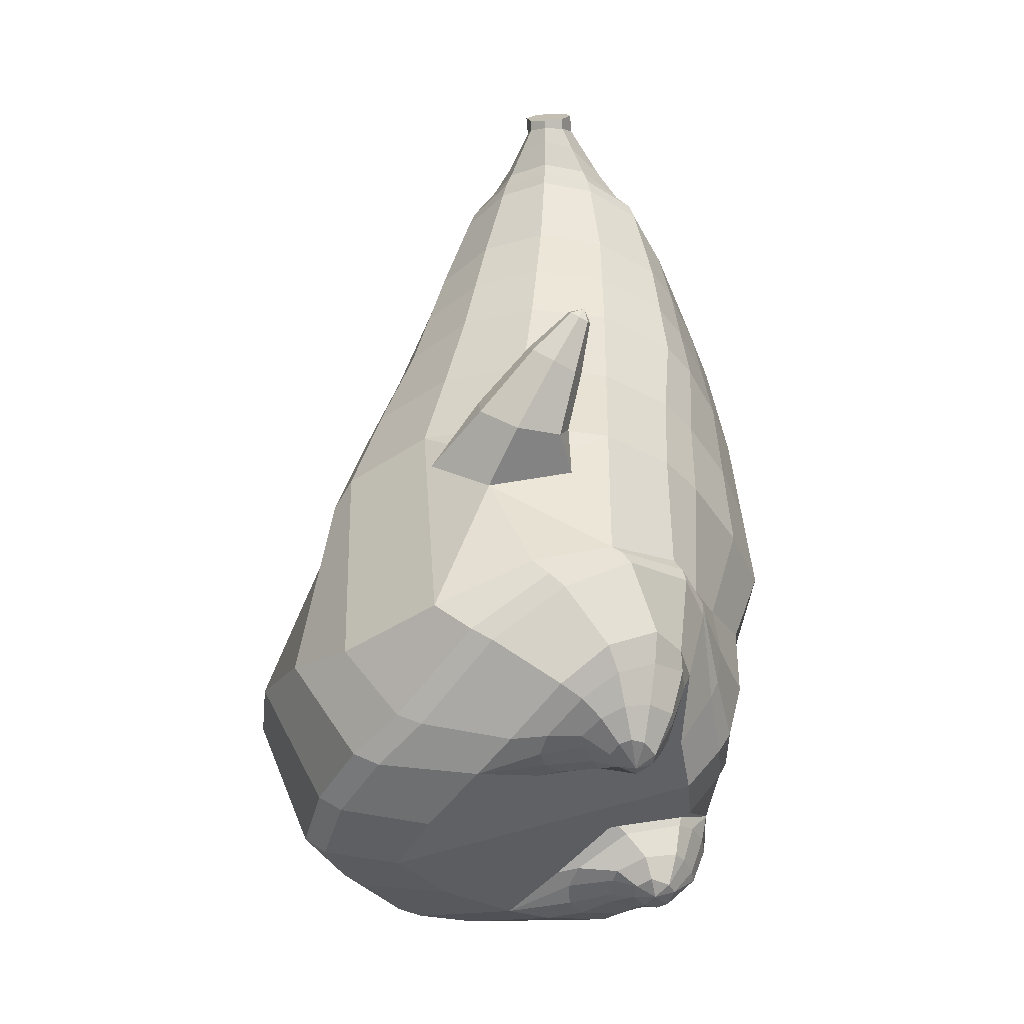
<metadata>
{"format":"obj","ext":"obj","renderer":"f3d","projection":"perspective","resolution":1024,"background":"white","views":[{"elev":-44.2,"azim":-82.5,"up":"+Y"}]}
</metadata>
<code>
o korok
v 0 -0.7604 0.3387
v 0 0.5647 0.4091
v -0.2329 -0.6672 0.363
v -0.2624 0.5736 0.3627
v -0.3023 -0.6627 0.3518
v -0.3536 0.6317 0.3145
v -0.39 -0.6836 0.3113
v -0.4419 0.6299 0.2212
v -0.4275 -0.7389 0.2207
v -0.48 0.6287 0.1186
v -0.395 -0.7961 0.1258
v -0.4419 0.6472 0.01774
v -0.3023 -0.8446 0.0181
v -0.3536 0.6648 -0.07397
v -0.2329 -0.8676 -0.05498
v -0.2624 0.6156 -0.1313
v -0 -0.8933 -0.2484
v -0 0.6147 -0.1785
v 0 0.4491 0.4474
v -0.2452 0.4544 0.3844
v -0.3246 0.4576 0.3473
v -0.4157 0.467 0.2365
v -0.45 0.4781 0.1058
v -0.4157 0.4892 -0.02489
v -0.3246 0.4986 -0.1357
v -0.2452 0.5018 -0.1727
v -0 0.5071 -0.2357
v 0 0.1913 0.4829
v -0.2452 0.1972 0.4134
v -0.3182 0.2009 0.3697
v -0.4157 0.2121 0.2387
v -0.45 0.2252 0.08432
v -0.4157 0.2383 -0.07011
v -0.3182 0.2495 -0.201
v -0.2452 0.2532 -0.2448
v -0 0.2595 -0.3192
v 0 -0.2216 0.513
v -0.2724 -0.1945 0.4047
v -0.3536 -0.192 0.3513
v -0.4953 -0.1835 0.0496
v -0.3536 -0.1596 -0.3151
v -0.2724 -0.155 -0.3661
v -0 -0.141 -0.4442
v -0.1631 -0.7069 0.315
v -0.09483 -0.767 0.1808
v -0.1631 -0.8295 0.05446
v 0 -0.5209 0.4584
v -0.2724 -0.484 0.3882
v -0.3536 -0.4696 0.3513
v -0.5225 -0.5933 0.08786
v -0.3986 -0.6734 -0.2928
v -0.3147 -0.6303 -0.4118
v -0 -0.5219 -0.5517
v 0 -0.6781 0.4057
v -0.2588 -0.5373 0.3995
v -0.3359 -0.509 0.3728
v -0.4488 -0.5524 0.2721
v -0.4945 -0.6411 0.147
v -0.4666 -0.7348 0.004928
v -0.3359 -0.8167 -0.1492
v -0.2588 -0.8457 -0.2441
v -0 -0.853 -0.3984
v 0 -0.6377 0.4297
v -0.2656 -0.512 0.4007
v -0.3447 -0.4871 0.3666
v -0.4604 -0.5327 0.2542
v -0.5122 -0.6198 0.1196
v -0.4824 -0.7167 -0.03331
v -0.3447 -0.797 -0.1951
v -0.2656 -0.8202 -0.293
v -0 -0.817 -0.4408
v -0.278 -0.7967 0.3258
v -0.3183 -0.802 0.2866
v -0.334 -0.8136 0.2404
v -0.3183 -0.8258 0.193
v -0.278 -0.8326 0.1519
v -0.1725 -0.8311 0.1758
v -0.1725 -0.8011 0.2979
v -0.1548 -0.8151 0.2365
v -0.2704 -0.8544 0.2694
v -0.2814 -0.8536 0.2462
v -0.2704 -0.853 0.2215
v -0.2392 -0.852 0.2015
v -0.1766 -0.8543 0.2448
v -0.2977 -0.7106 0.3518
v -0.2977 -0.8409 0.08706
v -0.3605 -0.8081 0.1618
v -0.3844 -0.7718 0.234
v -0.1631 -0.8236 0.09689
v -0.3605 -0.737 0.3029
v -0.1631 -0.7359 0.3091
v -0.1214 -0.7776 0.2009
v -0.201 -0.7974 0.3122
v -0.2486 -0.7944 0.3252
v -0.201 -0.8338 0.1638
v -0.2486 -0.8349 0.1531
v -0.2017 -0.8544 0.2787
v -0.2298 -0.854 0.2872
v -0.2155 -0.8717 0.248
v -0.2017 -0.8528 0.2129
v -0.2511 -0.7139 0.3512
v -0.2037 -0.718 0.3342
v -0.2037 -0.837 0.072
v -0.2511 -0.8462 0.06819
v -0.1165 -0.7405 0.3335
v -0.1362 0.5513 0.3938
v -0.1226 0.4513 0.4209
v -0.1226 0.1936 0.4556
v -0.1362 -0.2184 0.4745
v -0.1362 -0.5277 0.4262
v -0.1294 -0.6409 0.4002
v -0.1328 -0.6072 0.4154
v -0.1165 -0.8899 -0.1689
v -0.1362 0.5989 -0.1656
v -0.1226 0.5049 -0.2092
v -0.1226 0.2568 -0.287
v -0.1362 -0.1475 -0.4091
v -0.1573 -0.5512 -0.5122
v -0.1294 -0.8488 -0.3417
v -0.1328 -0.8162 -0.3867
v -0.5282 -0.3859 0.004588
v -0.6284 -0.3348 0.07411
v -0.5432 -0.1802 0.08974
v -0.6313 -0.2814 0.000804
v -0.6126 -0.235 -0.005589
v -0.5605 -0.2815 0.1674
v -0.5856 -0.3214 0.1536
v -0.7024 -0.1948 0.1151
v -0.6804 -0.162 0.104
v -0.6955 -0.2252 0.1552
v -0.6206 -0.1465 0.1514
v -0.6306 -0.2033 0.2021
v -0.6625 -0.2279 0.1937
v -0.7346 -0.1322 0.195
v -0.7238 -0.1172 0.1902
v -0.7298 -0.1424 0.2109
v -0.6984 -0.1098 0.2089
v -0.7034 -0.1339 0.2294
v -0.7183 -0.1455 0.2264
v -0.7259 -0.1146 0.221
v -0.5826 -0.1968 0.02272
v -0.6505 -0.1474 0.1205
v -0.7044 -0.1062 0.1987
v -0.4731 -0.2541 0.147
v -0.5428 -0.2325 0.1505
v -0.6181 -0.1749 0.185
v -0.6932 -0.1154 0.2203
v -0.4964 -0.3396 0.1657
v -0.1362 -0.4224 0.4167
v 0 -0.3741 0.46
v -0.4646 -0.5209 0.2373
v -0.4559 -0.2021 0.2385
v -0.5297 -0.3185 -0.1116
v -0.4897 -0.2302 -0.05962
v -0.4628 -0.1659 -0.141
v -0.5091 -0.6732 -0.1004
v 0.2329 -0.6672 0.363
v 0.2474 0.6091 0.3789
v 0.3023 -0.6627 0.3518
v 0.3386 0.6203 0.3336
v 0.39 -0.6836 0.3113
v 0.4293 0.6308 0.2386
v 0.4275 -0.7388 0.2207
v 0.4614 0.6312 0.1188
v 0.395 -0.7961 0.1258
v 0.3023 -0.8446 0.0181
v 0.3386 0.6567 -0.09473
v 0.2329 -0.8676 -0.05498
v 0.2474 0.6533 -0.1412
v 0.2452 0.4544 0.3844
v 0.3246 0.4576 0.3473
v 0.4157 0.467 0.2365
v 0.45 0.4781 0.1058
v 0.4157 0.4892 -0.02489
v 0.3246 0.4986 -0.1357
v 0.2452 0.5018 -0.1727
v 0.2452 0.1972 0.4134
v 0.3182 0.2009 0.3697
v 0.4157 0.2121 0.2387
v 0.45 0.2252 0.08432
v 0.4157 0.2383 -0.07011
v 0.3182 0.2495 -0.201
v 0.2452 0.2532 -0.2448
v 0.2724 -0.1945 0.4047
v 0.3536 -0.192 0.3513
v 0.4953 -0.1835 0.0496
v 0.3536 -0.1596 -0.3151
v 0.2724 -0.155 -0.3661
v 0.1631 -0.7069 0.315
v 0.09482 -0.767 0.1808
v 0.1631 -0.8295 0.05446
v 0.2724 -0.484 0.3882
v 0.3536 -0.4696 0.3513
v 0.5225 -0.5933 0.08786
v 0.3986 -0.6734 -0.2928
v 0.3147 -0.6303 -0.4118
v 0.2588 -0.5373 0.3995
v 0.3359 -0.509 0.3728
v 0.4488 -0.5524 0.2721
v 0.4945 -0.6411 0.147
v 0.4666 -0.7348 0.004928
v 0.3359 -0.8167 -0.1492
v 0.2588 -0.8457 -0.2441
v 0.2656 -0.512 0.4007
v 0.3447 -0.4871 0.3666
v 0.4604 -0.5327 0.2542
v 0.5122 -0.6198 0.1196
v 0.4824 -0.7167 -0.03331
v 0.3447 -0.797 -0.1951
v 0.2656 -0.8202 -0.293
v 0.278 -0.7967 0.3258
v 0.3183 -0.802 0.2866
v 0.334 -0.8136 0.2403
v 0.3183 -0.8258 0.193
v 0.278 -0.8325 0.1519
v 0.1725 -0.8311 0.1758
v 0.1725 -0.8011 0.2979
v 0.1548 -0.8151 0.2365
v 0.2705 -0.8544 0.2693
v 0.2814 -0.8536 0.2462
v 0.2705 -0.853 0.2215
v 0.2392 -0.852 0.2015
v 0.1767 -0.8544 0.2448
v 0.2977 -0.7106 0.3518
v 0.2977 -0.8409 0.08705
v 0.3605 -0.8081 0.1618
v 0.3844 -0.7718 0.234
v 0.1631 -0.8236 0.09689
v 0.3605 -0.737 0.3029
v 0.1631 -0.7359 0.3091
v 0.1214 -0.7776 0.2009
v 0.201 -0.7974 0.3122
v 0.2486 -0.7944 0.3252
v 0.201 -0.8338 0.1638
v 0.2486 -0.8349 0.1531
v 0.2017 -0.8545 0.2787
v 0.2299 -0.8541 0.2872
v 0.2156 -0.8717 0.248
v 0.2017 -0.8528 0.2129
v 0.2511 -0.7139 0.3512
v 0.2037 -0.718 0.3342
v 0.2037 -0.837 0.072
v 0.2511 -0.8462 0.06819
v 0.1165 -0.7405 0.3335
v 0.1362 0.5952 0.3975
v 0.1226 0.4513 0.4209
v 0.1226 0.1936 0.4556
v 0.1362 -0.2184 0.4745
v 0.1362 -0.5277 0.4262
v 0.1294 -0.6409 0.4002
v 0.1328 -0.6072 0.4154
v 0.1165 -0.8899 -0.1689
v 0.1362 0.6428 -0.1619
v 0.1226 0.5049 -0.2092
v 0.1226 0.2568 -0.287
v 0.1362 -0.1475 -0.4091
v 0.1573 -0.5512 -0.5122
v 0.1294 -0.8488 -0.3417
v 0.1328 -0.8162 -0.3867
v 0.5282 -0.3859 0.004587
v 0.6284 -0.3348 0.07411
v 0.5432 -0.1802 0.08974
v 0.6313 -0.2814 0.000804
v 0.6126 -0.235 -0.005589
v 0.5605 -0.2815 0.1674
v 0.5856 -0.3214 0.1536
v 0.7024 -0.1948 0.1151
v 0.6804 -0.162 0.104
v 0.6955 -0.2252 0.1552
v 0.6206 -0.1465 0.1514
v 0.6306 -0.2033 0.2021
v 0.6625 -0.2279 0.1937
v 0.7346 -0.1322 0.195
v 0.7238 -0.1172 0.1902
v 0.7298 -0.1424 0.2109
v 0.6984 -0.1098 0.2089
v 0.7034 -0.1339 0.2294
v 0.7183 -0.1455 0.2264
v 0.7259 -0.1146 0.221
v 0.5826 -0.1968 0.02272
v 0.6506 -0.1474 0.1205
v 0.7044 -0.1062 0.1987
v 0.4731 -0.2541 0.147
v 0.5428 -0.2325 0.1505
v 0.6181 -0.1749 0.185
v 0.6932 -0.1154 0.2203
v 0.4964 -0.3396 0.1657
v 0.1362 -0.4224 0.4167
v 0.4646 -0.5209 0.2373
v 0.4559 -0.2021 0.2385
v 0.5297 -0.3185 -0.1116
v 0.4897 -0.2302 -0.05962
v 0.4628 -0.1659 -0.141
v 0.5091 -0.6732 -0.1004
v -0.2036 0.6578 0.007561
v -0.1386 0.6483 0.1203
v -0.2036 0.6387 0.233
v 0.05122 0.6316 0.3166
v -0.01378 0.6399 0.2184
v -0.06378 0.6483 0.1203
v -0.01378 0.6566 0.02215
v 0.05122 0.665 -0.07599
v -0.4619 0.6802 0.207
v -0.3736 0.6841 0.277
v -0.495 0.6775 0.1228
v -0.4619 0.6944 0.04023
v -0.3736 0.71 -0.02811
v -0.2986 0.6897 0.2107
v -0.2986 0.7044 0.0382
v -0.2586 0.697 0.1244
v -0.4932 0.7281 0.1868
v -0.4067 0.7387 0.2383
v -0.5236 0.7279 0.1271
v -0.4932 0.7382 0.06821
v -0.4067 0.7573 0.0192
v -0.3469 0.7536 0.1844
v -0.3469 0.7629 0.07486
v -0.315 0.7638 0.1301
v 0.3861 0.732 0.2909
v 0.3277 0.7299 0.3158
v 0.4642 0.7384 0.2164
v 0.4916 0.7458 0.1286
v 0.4642 0.7533 0.04073
v 0.3861 0.7596 -0.03374
v 0.3277 0.7617 -0.05863
v 0.2591 0.7621 -0.0622
v 0.2591 0.7296 0.3194
v 0.2015 0.7578 -0.01273
v 0.2015 0.7338 0.2699
v 0.1727 0.7398 0.1992
v 0.1547 0.7458 0.1286
v 0.1727 0.7518 0.05793
v 0.4556 0.8117 0.2364
v 0.4225 0.8254 0.2532
v 0.4898 0.7946 0.1991
v 0.5153 0.7932 0.1326
v 0.4898 0.8058 0.06732
v 0.4556 0.829 0.03347
v 0.4225 0.8453 0.01919
v 0.3751 0.8671 0.0188
v 0.3751 0.8468 0.2573
v 0.3425 0.8793 0.05097
v 0.3425 0.8643 0.2276
v 0.5729 0.9581 0.1799
v 0.5949 0.9472 0.1457
v 0.5729 0.9637 0.1139
v 0.5572 0.989 0.18
v 0.5409 0.9998 0.1502
v 0.5572 0.9942 0.119
v -0.3636 0.6882 -0.06062
v -0.2586 0.6813 0.02091
v -0.2586 0.664 0.2238
v -0.3636 0.6571 0.3054
v -0.4519 0.6548 0.2164
v -0.488 0.6531 0.1207
v -0.1986 0.6727 0.1224
v -0.4519 0.671 0.02667
v 0.1102 0.6595 0.2768
v 0.07219 0.6655 0.2063
v 0.3477 0.6563 0.3151
v 0.1872 0.6914 -0.09764
v 0.2716 0.6916 -0.09995
v 0.04844 0.6727 0.1224
v 0.07219 0.6798 0.03846
v 0.3477 0.689 -0.0704
v 0.4293 0.6511 0.000701
v 0.1102 0.6858 -0.03203
v 0.2716 0.6538 0.3447
v 0.1872 0.6539 0.3424
v -0.5217 0.7719 0.1678
v -0.4866 0.8049 0.1855
v -0.5379 0.7592 0.1297
v -0.5217 0.7781 0.0943
v -0.4866 0.8136 0.08242
v -0.4534 0.8386 0.1722
v -0.4534 0.8447 0.1012
v -0.4413 0.8534 0.1377
v -0.5398 0.7857 0.169
v -0.5223 0.8187 0.1867
v -0.5479 0.773 0.1309
v -0.5398 0.7919 0.09548
v -0.5223 0.8274 0.08359
v -0.5057 0.8524 0.1734
v -0.5057 0.8585 0.1024
v -0.4996 0.8672 0.1389
v 0.3261 0.883 0.09581
v 0.2685 0.9561 0.182
v 0.2685 0.9621 0.1114
v 0.3515 0.9219 0.1294
v 0.3515 0.9195 0.1575
v 0.291 0.9737 0.1608
v 0.291 0.9759 0.1353
v 0.2389 0.9408 0.1338
v 0.2389 0.9389 0.1563
v 0.4349 0.9474 0.1457
v 0.2769 0.8483 0.1495
v 0.2769 0.8504 0.1252
v 0.3261 0.8755 0.184
v 0.297 0.923 0.1037
v 0.321 0.9459 0.1592
v 0.321 0.9482 0.1322
v 0.2969 0.9162 0.1831
v 0.2582 0.8963 0.1295
v 0.2582 0.8943 0.1531
v 0 -0.01516 0.4979
v -0.2588 -0.000248 0.4053
v -0.3359 0.002978 0.3567
v -0.4681 0.01913 0.06642
v -0.3359 0.04457 -0.2618
v -0.2588 0.0489 -0.3084
v -0 0.05924 -0.3819
v -0.1294 -0.01236 0.4651
v -0.1294 0.0546 -0.3494
v -0.4331 0.003996 0.2383
v -0.4363 0.03509 -0.1059
v 0.2588 -0.000248 0.4053
v 0.3359 0.002978 0.3567
v 0.4681 0.01913 0.06642
v 0.3359 0.04457 -0.2618
v 0.2588 0.0489 -0.3084
v 0.1294 -0.01236 0.4651
v 0.1294 0.0546 -0.3494
v 0.4331 0.003996 0.2383
v 0.4363 0.03509 -0.1059
v 0 0.3202 0.4651
v -0.2452 0.3258 0.3989
v -0.3214 0.3293 0.3585
v -0.4157 0.3395 0.2376
v -0.45 0.3517 0.09507
v -0.4157 0.3638 -0.0475
v -0.3214 0.3741 -0.1684
v -0.2452 0.3775 -0.2087
v -0 0.3833 -0.2775
v -0.1226 0.3225 0.4382
v -0.1226 0.3808 -0.2481
v 0.2452 0.3258 0.3989
v 0.3214 0.3293 0.3585
v 0.4157 0.3395 0.2376
v 0.45 0.3517 0.09507
v 0.4157 0.3638 -0.0475
v 0.3214 0.3741 -0.1684
v 0.2452 0.3775 -0.2087
v 0.1226 0.3225 0.4382
v 0.1226 0.3808 -0.2481
f 107 106 4 20
f 20 4 6 21
f 21 6 8 22
f 22 8 10 23
f 23 10 12 24
f 24 12 14 25
f 25 14 16 26
f 115 114 18 27
f 435 115 27 433
f 431 25 26 432
f 430 24 25 431
f 429 23 24 430
f 428 22 23 429
f 427 21 22 428
f 426 20 21 427
f 434 107 20 426
f 412 108 29 406
f 406 29 30 407
f 407 30 31 414
f 414 31 32 408
f 408 32 33 415
f 415 33 34 409
f 409 34 35 410
f 413 116 36 411
f 118 117 43 53
f 51 41 42 52
f 156 155 41 51
f 40 144 152
f 48 38 39 49
f 110 149 48
f 76 96 83
f 112 110 48 64
f 64 48 49 65
f 65 49 151 66
f 66 151 50 67
f 67 50 156 68
f 68 156 51 69
f 69 51 52 70
f 120 118 53 71
f 113 119 62 17
f 13 60 61 15
f 11 59 60 13
f 9 58 59 11
f 7 57 58 9
f 5 56 57 7
f 3 55 56 5
f 105 111 55 3
f 119 120 71 62
f 60 69 70 61
f 59 68 69 60
f 58 67 68 59
f 57 66 67 58
f 56 65 66 57
f 55 64 65 56
f 111 112 64 55
f 72 73 80 98
f 95 77 100
f 88 87 75 74
f 85 90 73 72
f 78 93 97
f 92 91 78 79
f 87 86 76 75
f 89 92 79 77
f 90 88 74 73
f 100 84 99
f 94 72 98
f 73 74 81 80
f 103 89 77 95
f 74 75 82 81
f 101 85 72 94
f 75 76 83 82
f 79 78 97 84
f 86 104 96 76
f 77 79 84 100
f 91 102 93 78
f 3 5 85 101
f 98 80 99
f 80 81 99
f 81 82 99
f 82 83 99
f 84 97 99
f 17 1 105 3 44 45 46 15 113
f 7 9 88 90
f 46 45 92 89
f 11 13 86 87
f 45 44 91 92
f 13 15 104 86
f 5 7 90 85
f 9 11 87 88
f 15 46 89 103
f 44 3 102 91
f 97 98 99
f 83 100 99
f 101 102 3
f 103 104 15
f 103 95 96 104
f 83 96 95 100
f 94 98 97 93
f 93 102 101 94
f 54 63 112 111
f 1 54 111 105
f 63 47 110 112
f 47 150 149 110
f 405 28 108 412
f 425 19 107 434
f 19 2 106 107
f 61 70 120 119
f 15 61 119 113
f 70 52 118 120
f 52 42 117 118
f 410 35 116 413
f 432 26 115 435
f 26 16 114 115
f 154 153 125 141
f 121 148 127 122
f 144 40 123 145
f 124 125 153
f 126 127 148
f 122 127 133 130
f 146 131 137 147
f 141 125 129 142
f 125 124 128 129
f 145 123 131 146
f 127 126 132 133
f 124 122 130 128
f 137 143 135 140
f 133 132 138 139
f 128 130 136 134
f 130 133 139 136
f 142 129 135 143
f 129 128 134 135
f 135 134 140
f 138 147 137 140
f 139 138 140
f 134 136 140
f 136 139 140
f 131 142 143 137
f 123 141 142 131
f 40 154 141 123
f 126 145 146 132
f 132 146 147 138
f 151 121 50
f 40 155 154
f 153 121 122 124
f 148 144 145 126
f 48 149 109 38
f 149 150 37 109
f 151 152 144 148 121
f 49 39 152 151
f 121 153 154 155 156
f 50 121 156
f 246 170 158 245
f 170 171 160 158
f 171 172 162 160
f 172 173 164 162
f 173 174 366 164
f 174 175 167 366
f 175 176 169 167
f 254 27 18 253
f 444 433 27 254
f 441 442 176 175
f 440 441 175 174
f 439 440 174 173
f 438 439 173 172
f 437 438 172 171
f 436 437 171 170
f 443 436 170 246
f 421 416 177 247
f 416 417 178 177
f 417 423 179 178
f 423 418 180 179
f 418 424 181 180
f 424 419 182 181
f 419 420 183 182
f 422 411 36 255
f 257 53 43 256
f 195 196 188 187
f 294 195 187 293
f 186 290 283
f 192 193 185 184
f 249 192 288
f 215 222 235
f 251 204 192 249
f 204 205 193 192
f 205 206 289 193
f 206 207 194 289
f 207 208 294 194
f 208 209 195 294
f 209 210 196 195
f 259 71 53 257
f 252 17 62 258
f 166 168 203 202
f 165 166 202 201
f 163 165 201 200
f 161 163 200 199
f 159 161 199 198
f 157 159 198 197
f 244 157 197 250
f 258 62 71 259
f 202 203 210 209
f 201 202 209 208
f 200 201 208 207
f 199 200 207 206
f 198 199 206 205
f 197 198 205 204
f 250 197 204 251
f 211 237 219 212
f 234 239 216
f 227 213 214 226
f 224 211 212 229
f 217 236 232
f 231 218 217 230
f 226 214 215 225
f 228 216 218 231
f 229 212 213 227
f 239 238 223
f 233 237 211
f 212 219 220 213
f 242 234 216 228
f 213 220 221 214
f 240 233 211 224
f 214 221 222 215
f 218 223 236 217
f 225 215 235 243
f 216 239 223 218
f 230 217 232 241
f 157 240 224 159
f 237 238 219
f 219 238 220
f 220 238 221
f 221 238 222
f 223 238 236
f 17 252 168 191 190 189 157 244 1
f 161 229 227 163
f 191 228 231 190
f 165 226 225 166
f 190 231 230 189
f 166 225 243 168
f 159 224 229 161
f 163 227 226 165
f 168 242 228 191
f 189 230 241 157
f 236 238 237
f 222 238 239
f 240 157 241
f 242 168 243
f 242 243 235 234
f 222 239 234 235
f 233 232 236 237
f 232 233 240 241
f 54 250 251 63
f 1 244 250 54
f 63 251 249 47
f 47 249 288 150
f 405 421 247 28
f 425 443 246 19
f 19 246 245 2
f 203 258 259 210
f 168 252 258 203
f 210 259 257 196
f 196 257 256 188
f 420 422 255 183
f 442 444 254 176
f 176 254 253 169
f 292 280 264 291
f 260 261 266 287
f 283 284 262 186
f 263 291 264
f 265 287 266
f 261 269 272 266
f 285 286 276 270
f 280 281 268 264
f 264 268 267 263
f 284 285 270 262
f 266 272 271 265
f 263 267 269 261
f 276 279 274 282
f 272 278 277 271
f 267 273 275 269
f 269 275 278 272
f 281 282 274 268
f 268 274 273 267
f 274 279 273
f 277 279 276 286
f 278 279 277
f 273 279 275
f 275 279 278
f 270 276 282 281
f 262 270 281 280
f 186 262 280 292
f 265 271 285 284
f 271 277 286 285
f 289 194 260
f 186 292 293
f 291 263 261 260
f 287 265 284 283
f 192 184 248 288
f 288 248 37 150
f 289 260 287 283 290
f 193 289 290 185
f 260 294 293 292 291
f 194 294 260
f 302 18 114
f 351 350 307 309
f 359 358 329 330
f 308 310 318 316
f 353 352 308 304
f 355 354 303 305
f 356 351 309 310
f 357 355 305 306
f 354 353 304 303
f 352 356 310 308
f 350 357 306 307
f 314 313 372 373
f 309 307 315 317
f 307 306 314 315
f 305 303 311 313
f 310 309 317 318
f 304 308 316 312
f 306 305 313 314
f 303 304 312 311
f 328 332 386 342
f 360 162 321 319
f 362 361 326 325
f 363 359 330 331
f 364 363 331 332
f 366 365 324 323
f 361 367 328 326
f 367 364 332 328
f 369 368 320 327
f 162 164 322 321
f 368 360 319 320
f 365 362 325 324
f 358 369 327 329
f 164 366 323 322
f 398 343 347
f 325 326 340 339
f 327 320 334 341
f 320 319 333 334
f 326 328 342 340
f 319 321 335 333
f 329 327 341 343
f 321 322 336 335
f 330 329 343 398
f 322 323 337 336
f 323 324 338 337
f 391 392 388 393 394 387
f 324 325 339 338
f 336 337 346 345
f 404 402 387 394
f 337 338 346
f 338 339 346
f 342 386 349
f 339 340 349 346
f 341 334 344 347
f 334 333 344
f 340 342 349
f 333 335 344
f 343 341 347
f 335 336 345 344
f 14 12 357 350
f 297 296 356 352
f 8 6 353 354
f 12 10 355 357
f 296 295 351 356
f 10 8 354 355
f 6 297 352 353
f 295 14 350 351
f 298 245 369 358
f 167 169 362 365
f 158 160 360 368
f 245 158 368 369
f 302 301 364 367
f 253 302 367 361
f 366 167 365
f 301 300 363 364
f 300 299 359 363
f 169 253 361 362
f 160 162 360
f 299 298 358 359
f 376 374 382 384
f 311 312 371 370
f 316 318 377 375
f 317 315 374 376
f 315 314 373 374
f 313 311 370 372
f 318 317 376 377
f 312 316 375 371
f 374 373 381 382
f 372 370 378 380
f 377 376 384 385
f 371 375 383 379
f 373 372 380 381
f 370 371 379 378
f 375 377 385 383
f 379 383 385 384 382 381 380 378
f 401 399 388 392
f 400 390 389 401
f 402 400 391 387
f 403 397 396 404
f 399 403 393 388
f 386 395 348 349
f 398 347 348 395
f 332 331 386
f 389 390 398 395 386
f 396 397 386 331 398
f 331 330 398
f 386 397 403 399
f 393 403 404 394
f 398 390 400 402
f 391 400 401 392
f 389 386 399 401
f 396 398 402 404
f 2 245 298
f 2 298 106
f 298 299 106
f 4 106 297
f 297 6 4
f 296 297 299
f 296 299 300
f 106 299 297
f 296 300 301
f 16 14 295
f 295 296 301
f 302 253 18
f 295 301 114
f 301 302 114
f 114 16 295
f 344 345 346 349 348 347
f 188 256 422 420
f 37 248 421 405
f 256 43 411 422
f 187 188 420 419
f 293 187 419 424
f 186 293 424 418
f 290 186 418 423
f 185 290 423 417
f 184 185 417 416
f 248 184 416 421
f 42 410 413 117
f 37 405 412 109
f 117 413 411 43
f 41 409 410 42
f 155 415 409 41
f 40 408 415 155
f 152 414 408 40
f 39 407 414 152
f 38 406 407 39
f 109 412 406 38
f 183 255 444 442
f 28 247 443 425
f 247 177 436 443
f 177 178 437 436
f 178 179 438 437
f 179 180 439 438
f 180 181 440 439
f 181 182 441 440
f 182 183 442 441
f 255 36 433 444
f 35 432 435 116
f 28 425 434 108
f 108 434 426 29
f 29 426 427 30
f 30 427 428 31
f 31 428 429 32
f 32 429 430 33
f 33 430 431 34
f 34 431 432 35
f 116 435 433 36

</code>
